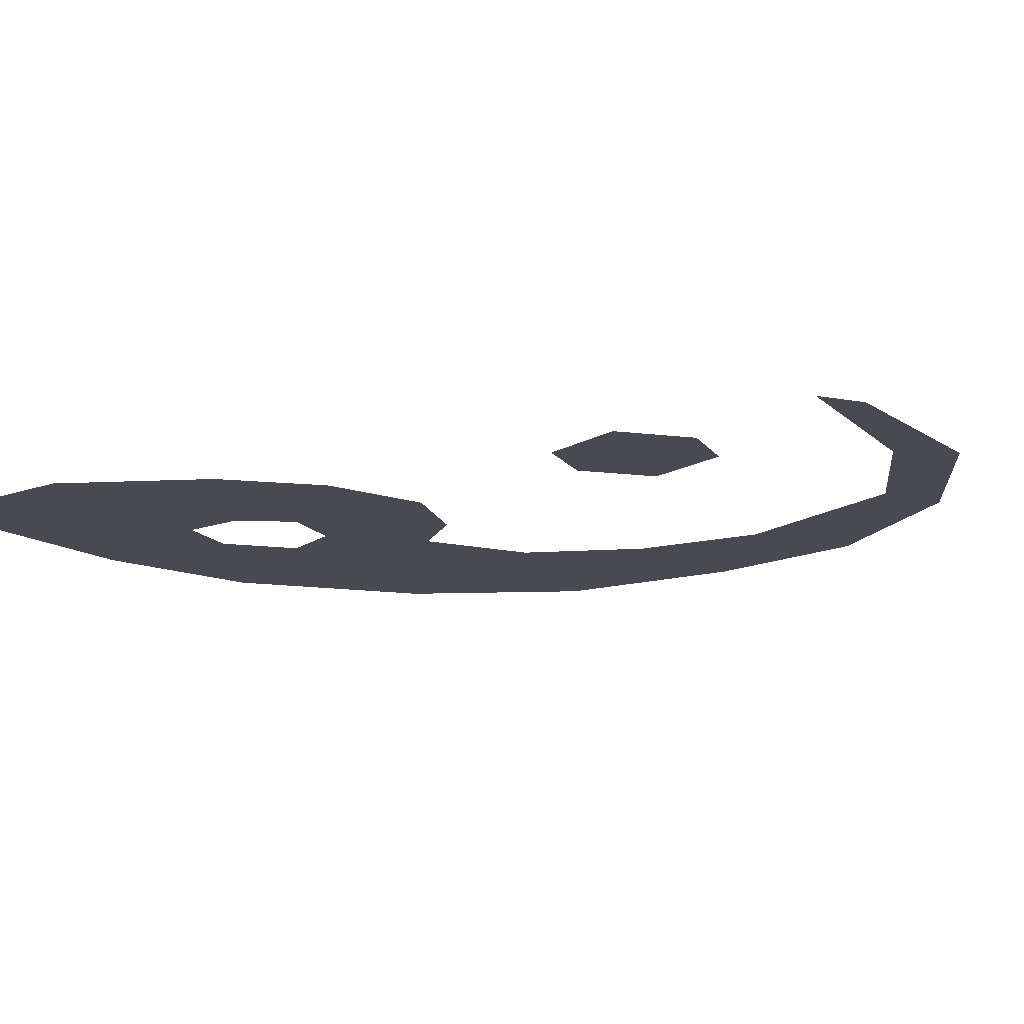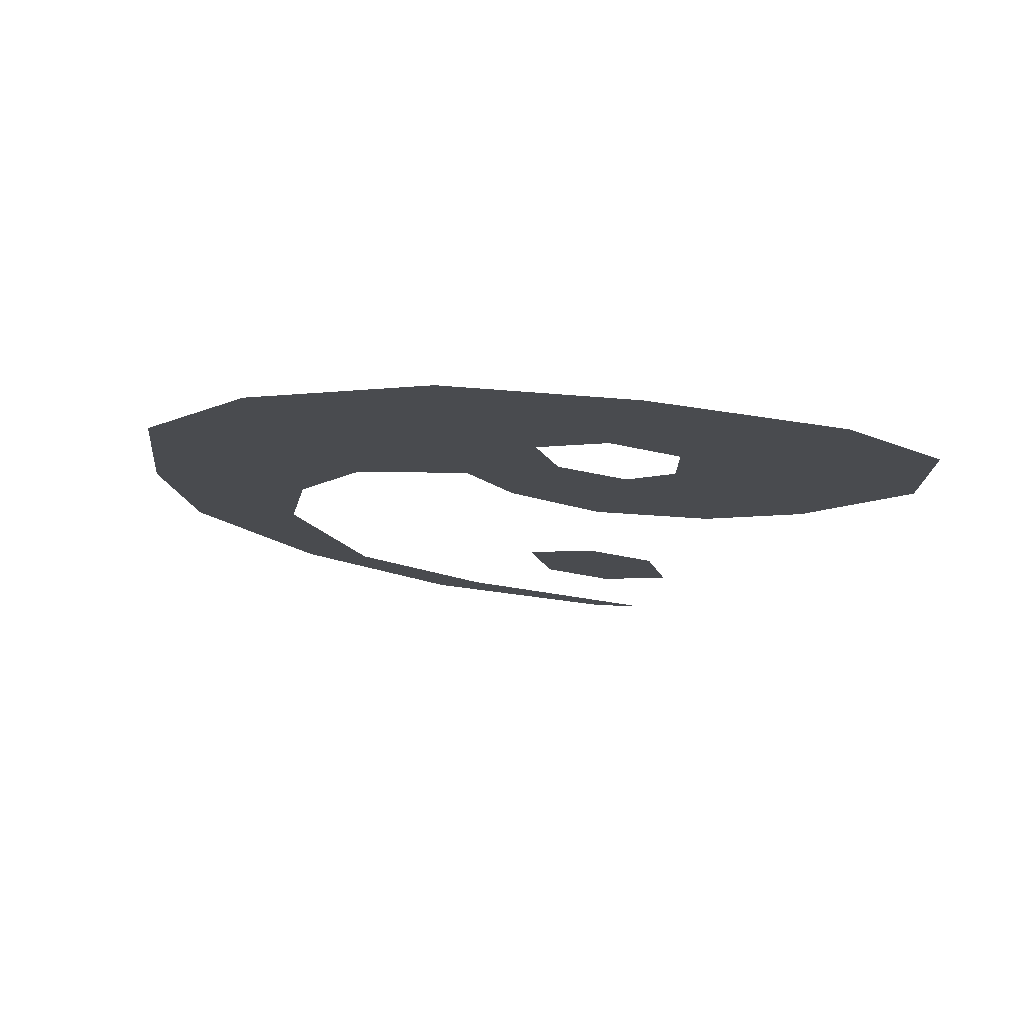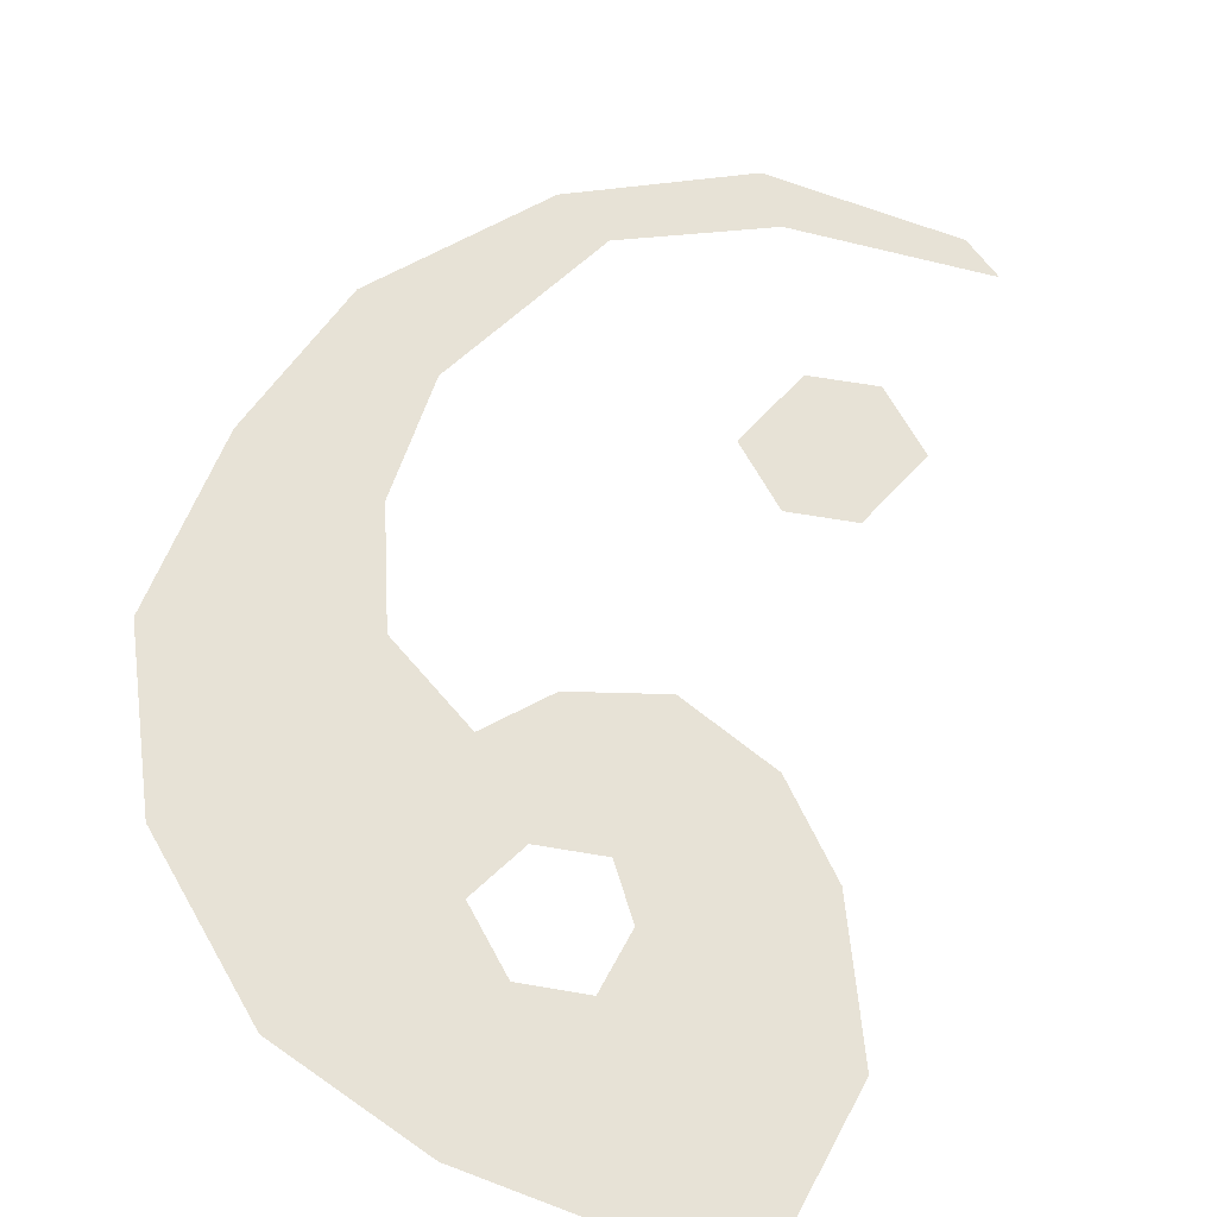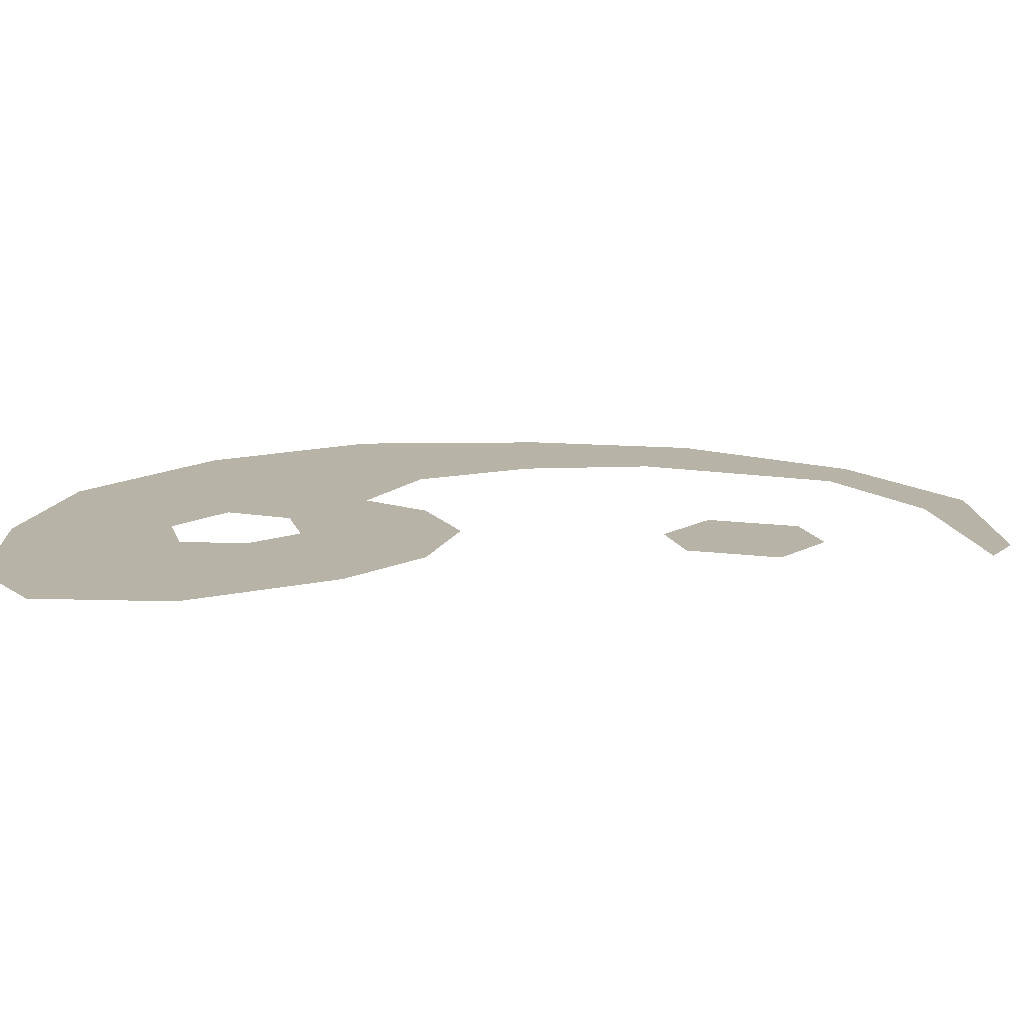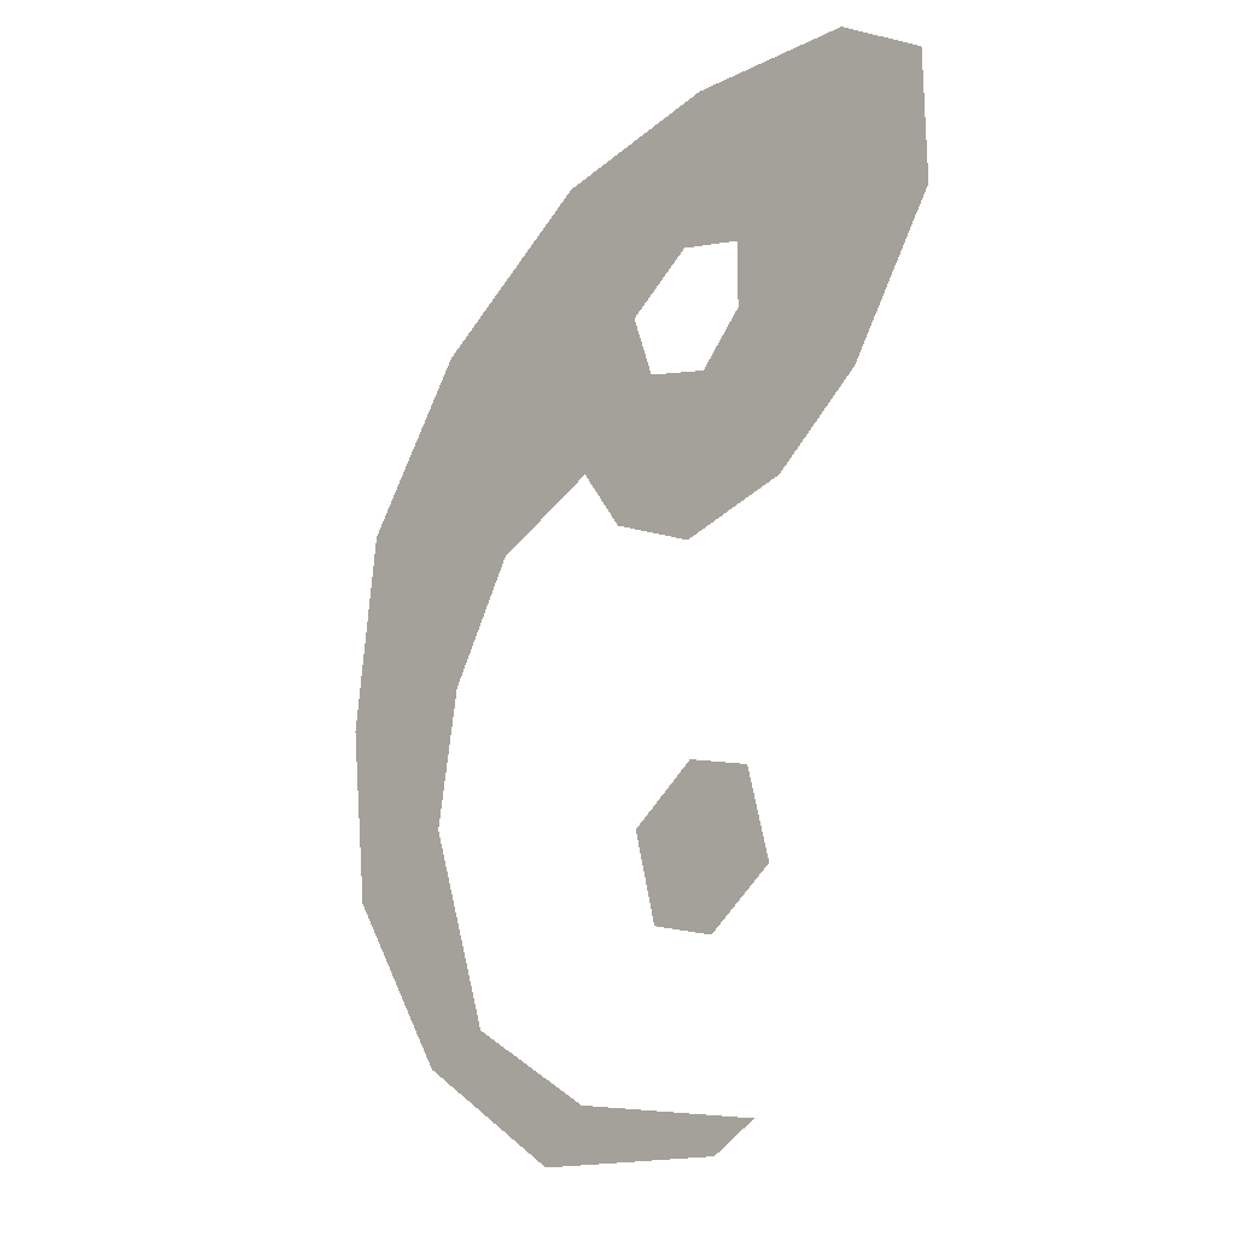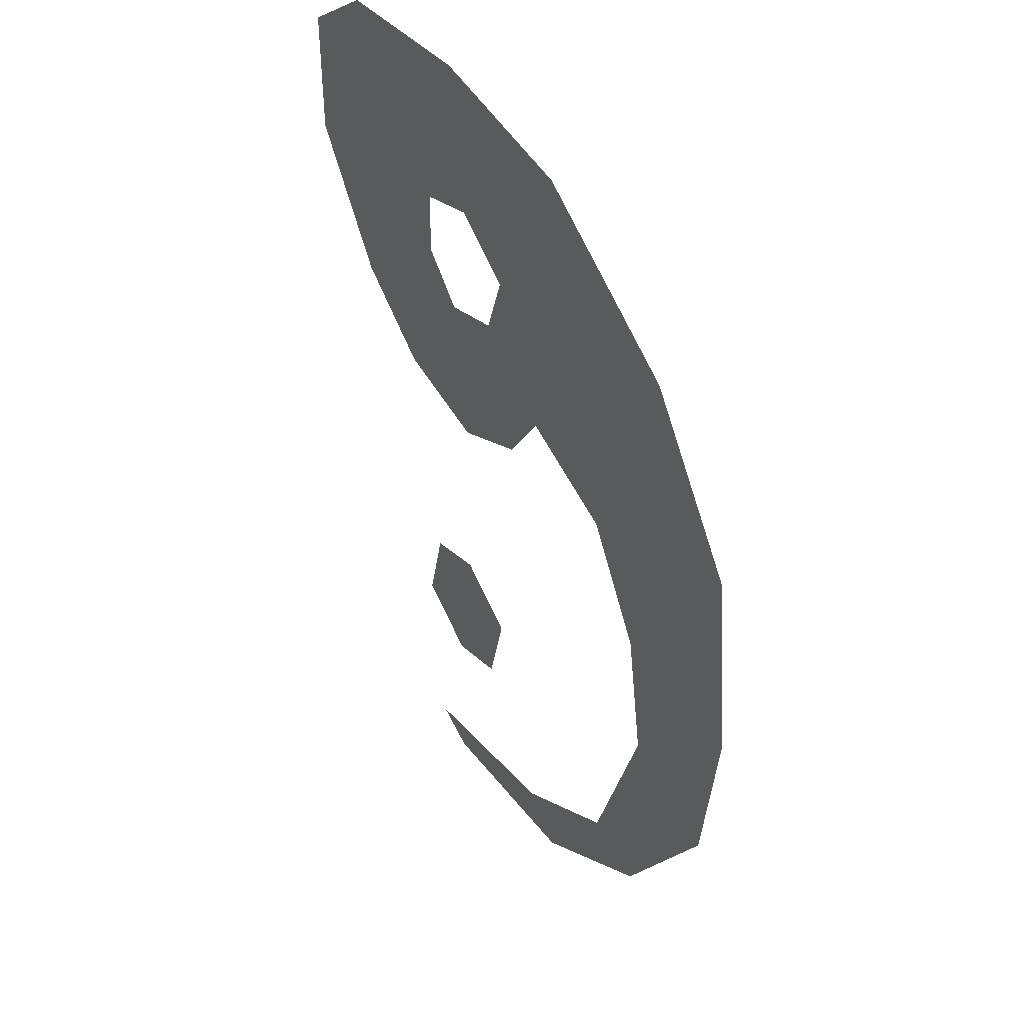
<metadata>
{"format":"obj","ext":"obj","renderer":"f3d","projection":"perspective","resolution":1024,"background":"white","views":[{"elev":-13.6,"azim":130.0,"up":"+Y"},{"elev":77.5,"azim":6.3,"up":"+Z"},{"elev":63.7,"azim":28.2,"up":"+Y"},{"elev":12.6,"azim":94.1,"up":"+Y"},{"elev":-23.2,"azim":47.8,"up":"+Z"},{"elev":44.1,"azim":-122.0,"up":"+Z"}]}
</metadata>
<code>
v 0.007812 0 -0.1172
v 0.03125 0 -0.1016
v 0.02344 0 -0.07031
v 0 0 -0.0625
v -0.02344 0 -0.07812
v -0.01562 0 -0.1094
v 0.007812 0 0.0625
v 0.07031 0 0.03906
v 0.02344 0 0.07812
v 0.1016 0 0.08594
v 0.05469 0 0.1172
v 0.02344 0 0.1016
v 0 0 0.1094
v 0.007812 0 0.1641
v -0.05469 0 0.1562
v -0.02344 0 0.09375
v -0.1172 0 0.1172
v -0.04688 0 0.04688
v -0.01562 0 0.07031
v -0.03125 0 0.02344
v 0 0 0.007812
v 0.03906 0 0.01562
v 0.07031 0 0.1562
v 0.1016 0 0.1328
v -0.1562 0 0.0625
v -0.08594 0 0.03125
v -0.1641 0 -0.007812
v -0.1094 0 -0.007812
v -0.1562 0 -0.07031
v -0.1172 0 -0.05469
v -0.1172 0 -0.1328
v -0.09375 0 -0.125
v -0.0625 0 -0.1719
v -0.04688 0 -0.1562
v 0.007812 0 -0.1797
v 0.02344 0 -0.1719
f 1 2 3
f 1 3 4
f 1 4 5
f 1 5 6
f 7 8 9
f 9 8 10
f 9 10 11
f 9 11 12
f 12 11 13
f 13 11 14
f 13 14 15
f 13 15 16
f 16 15 17
f 16 17 18
f 16 18 19
f 19 18 7
f 7 18 20
f 7 20 21
f 7 21 22
f 7 22 8
f 14 11 23
f 23 11 10
f 23 10 24
f 18 17 25
f 18 25 26
f 26 25 27
f 26 27 28
f 28 27 29
f 28 29 30
f 30 29 31
f 30 31 32
f 32 31 33
f 32 33 34
f 34 33 35
f 34 35 36

</code>
